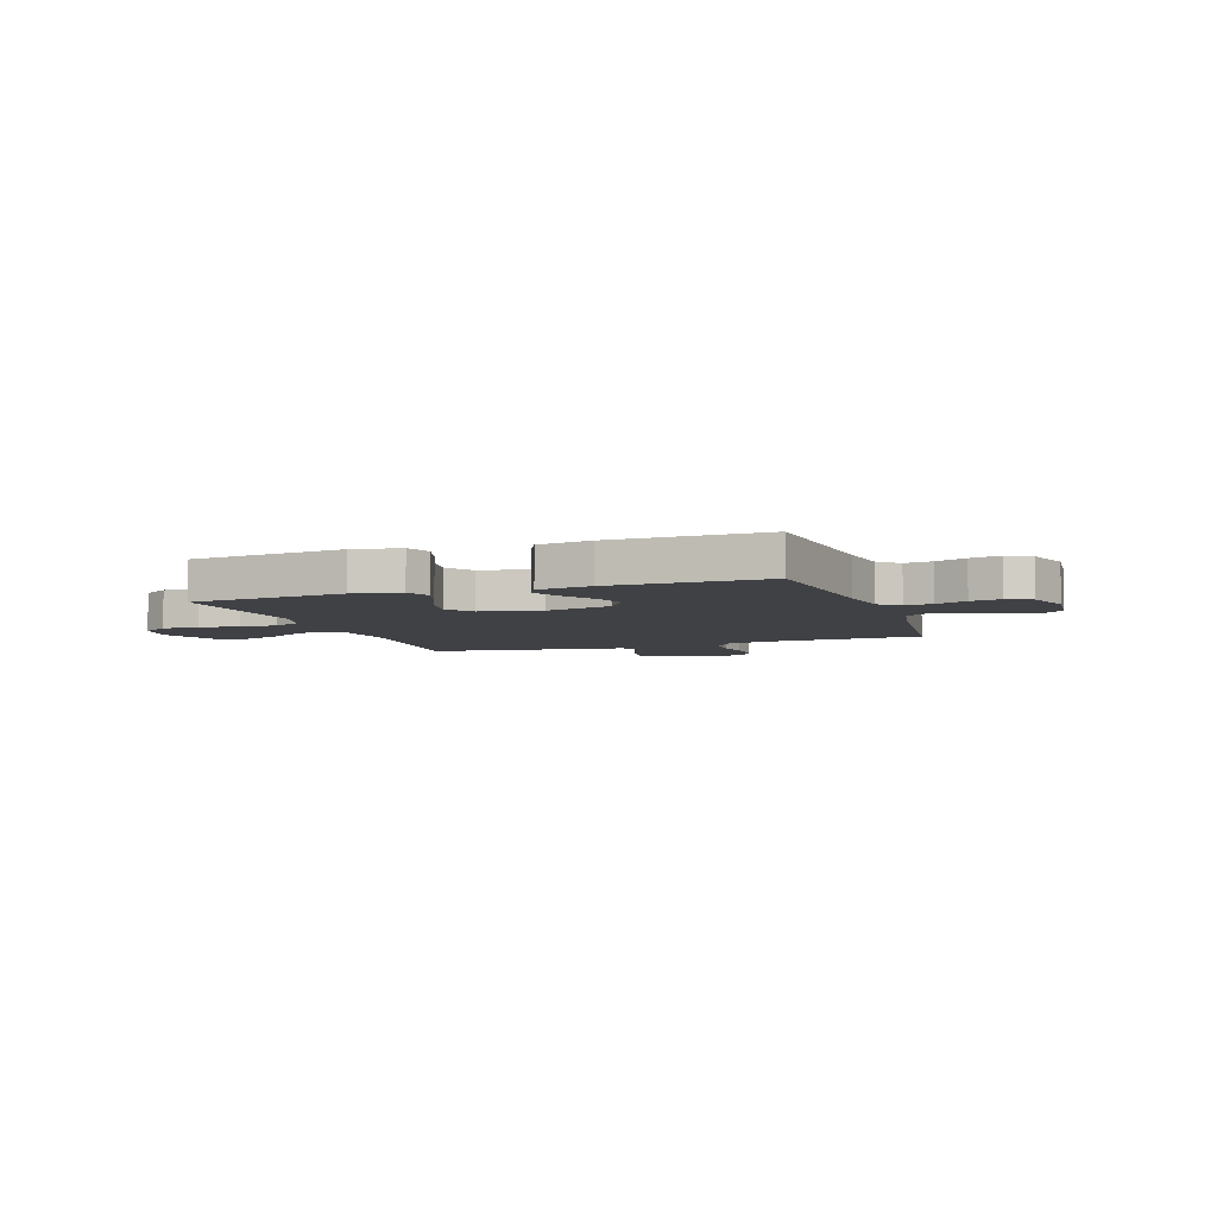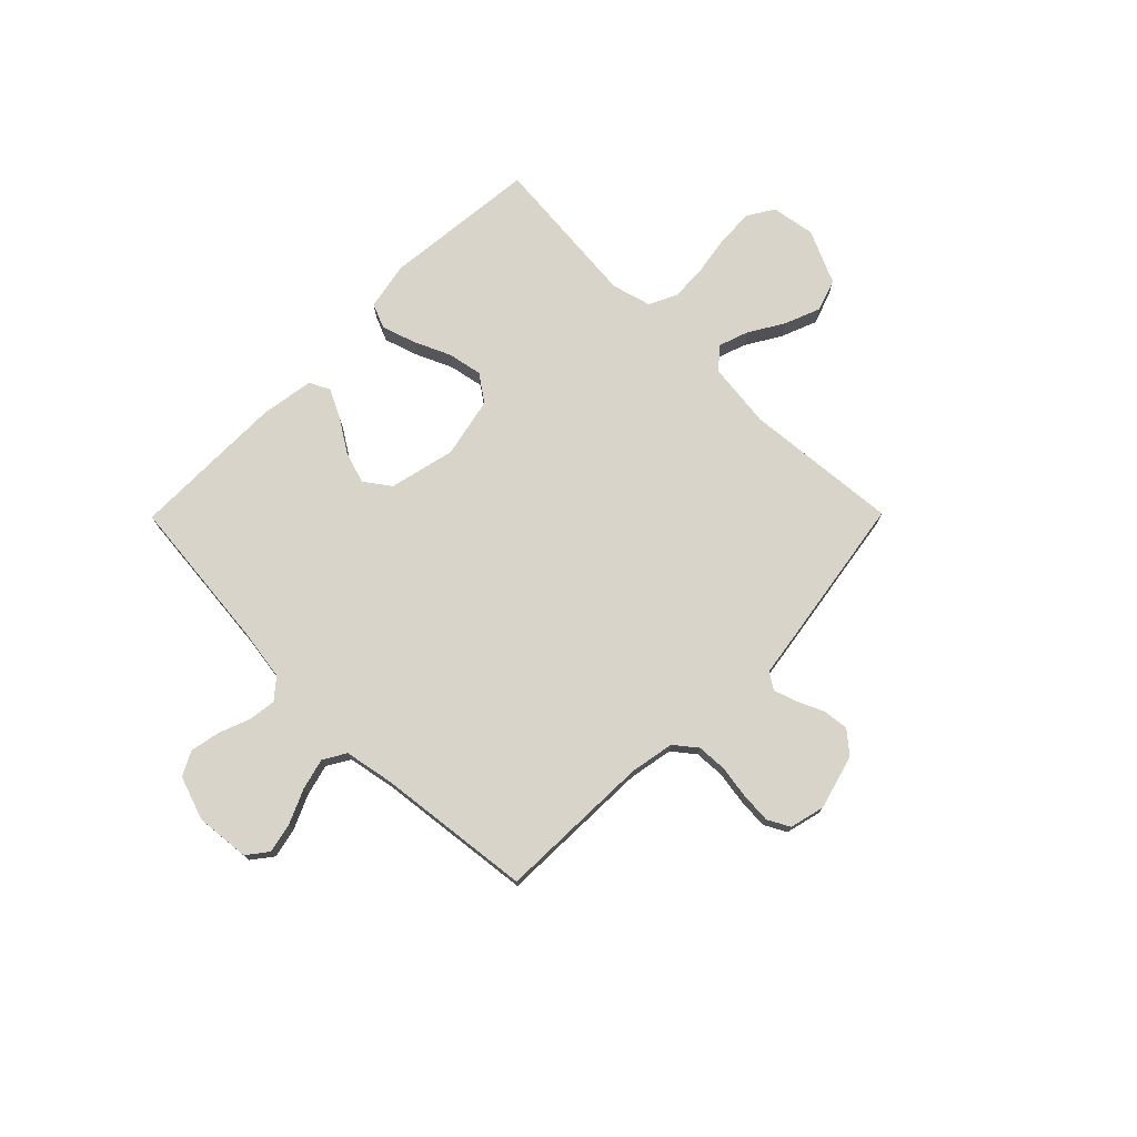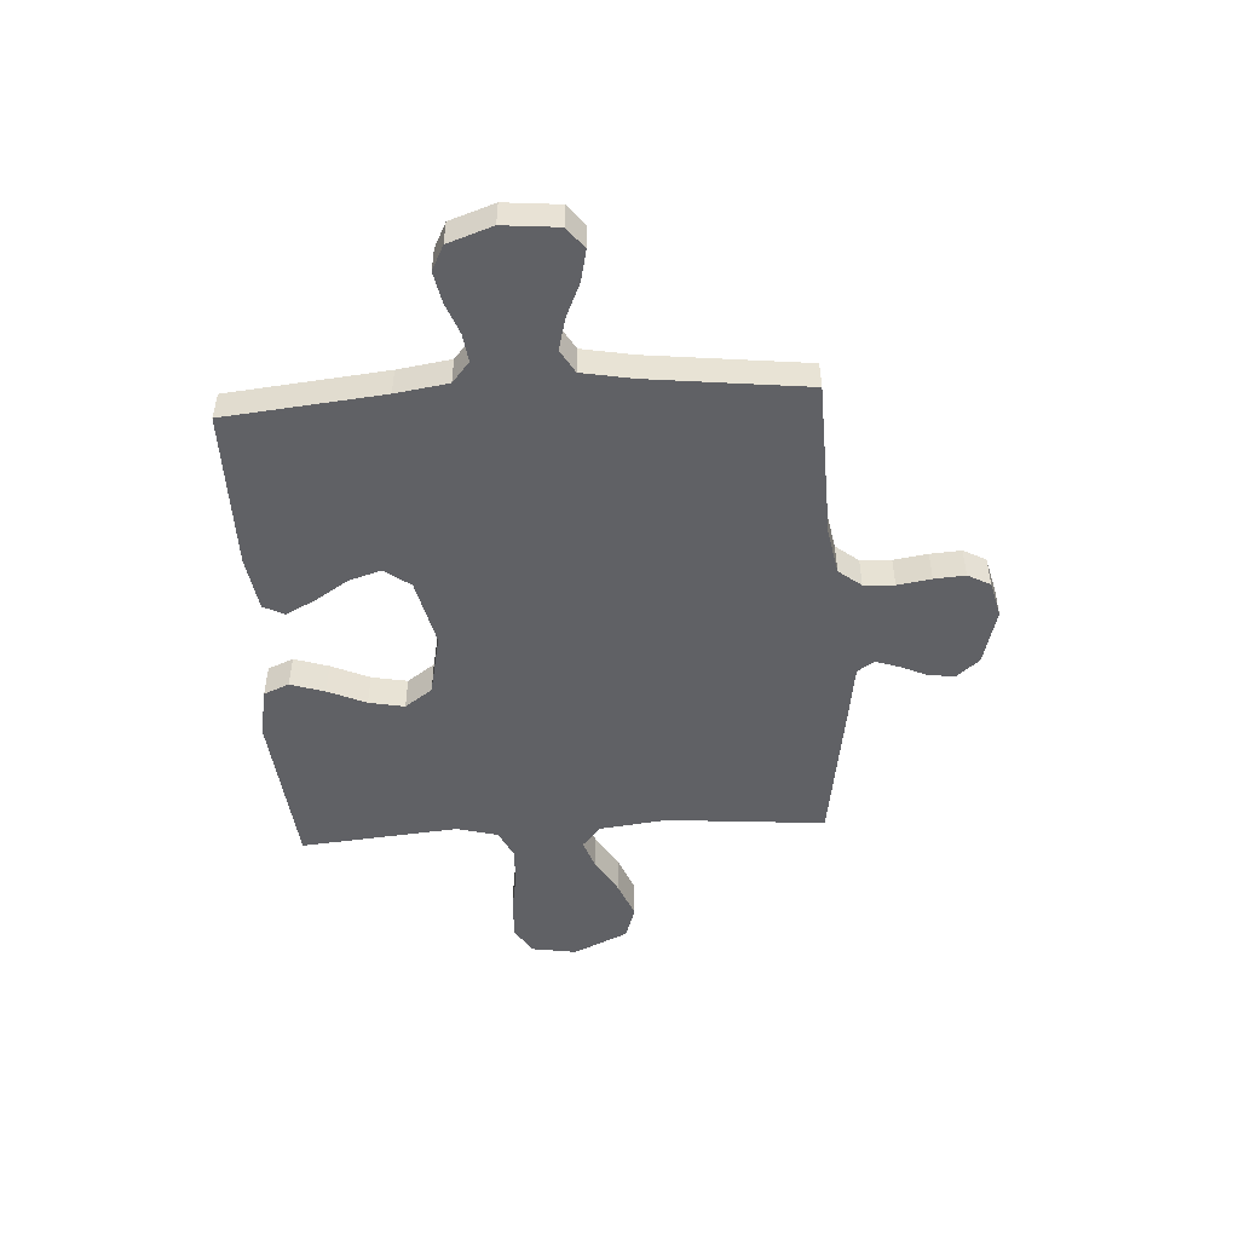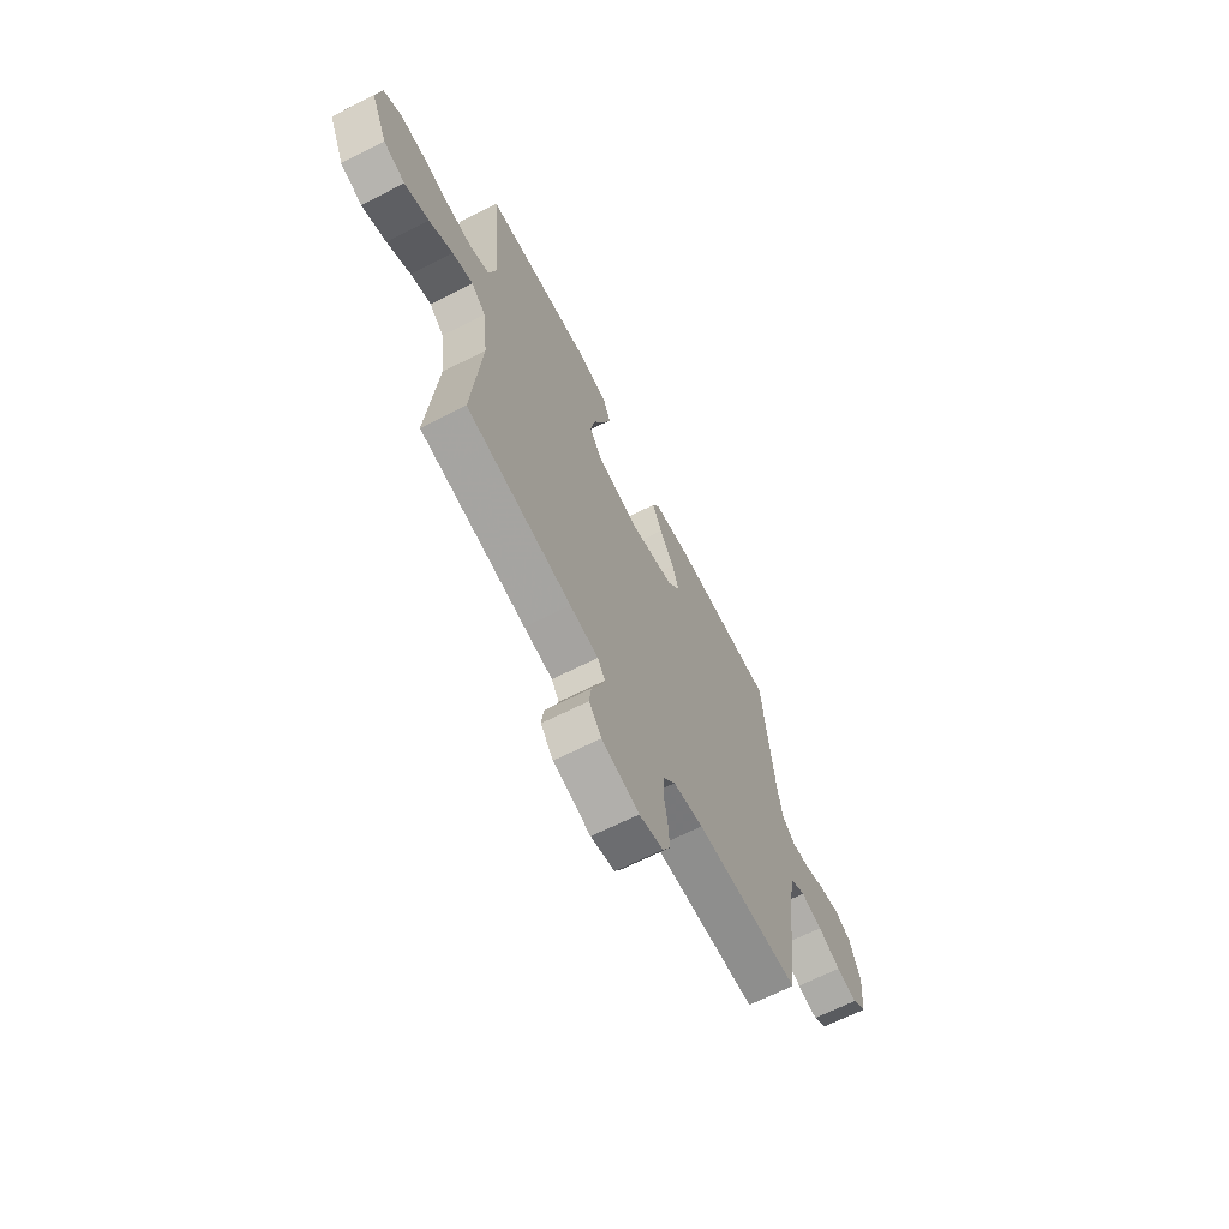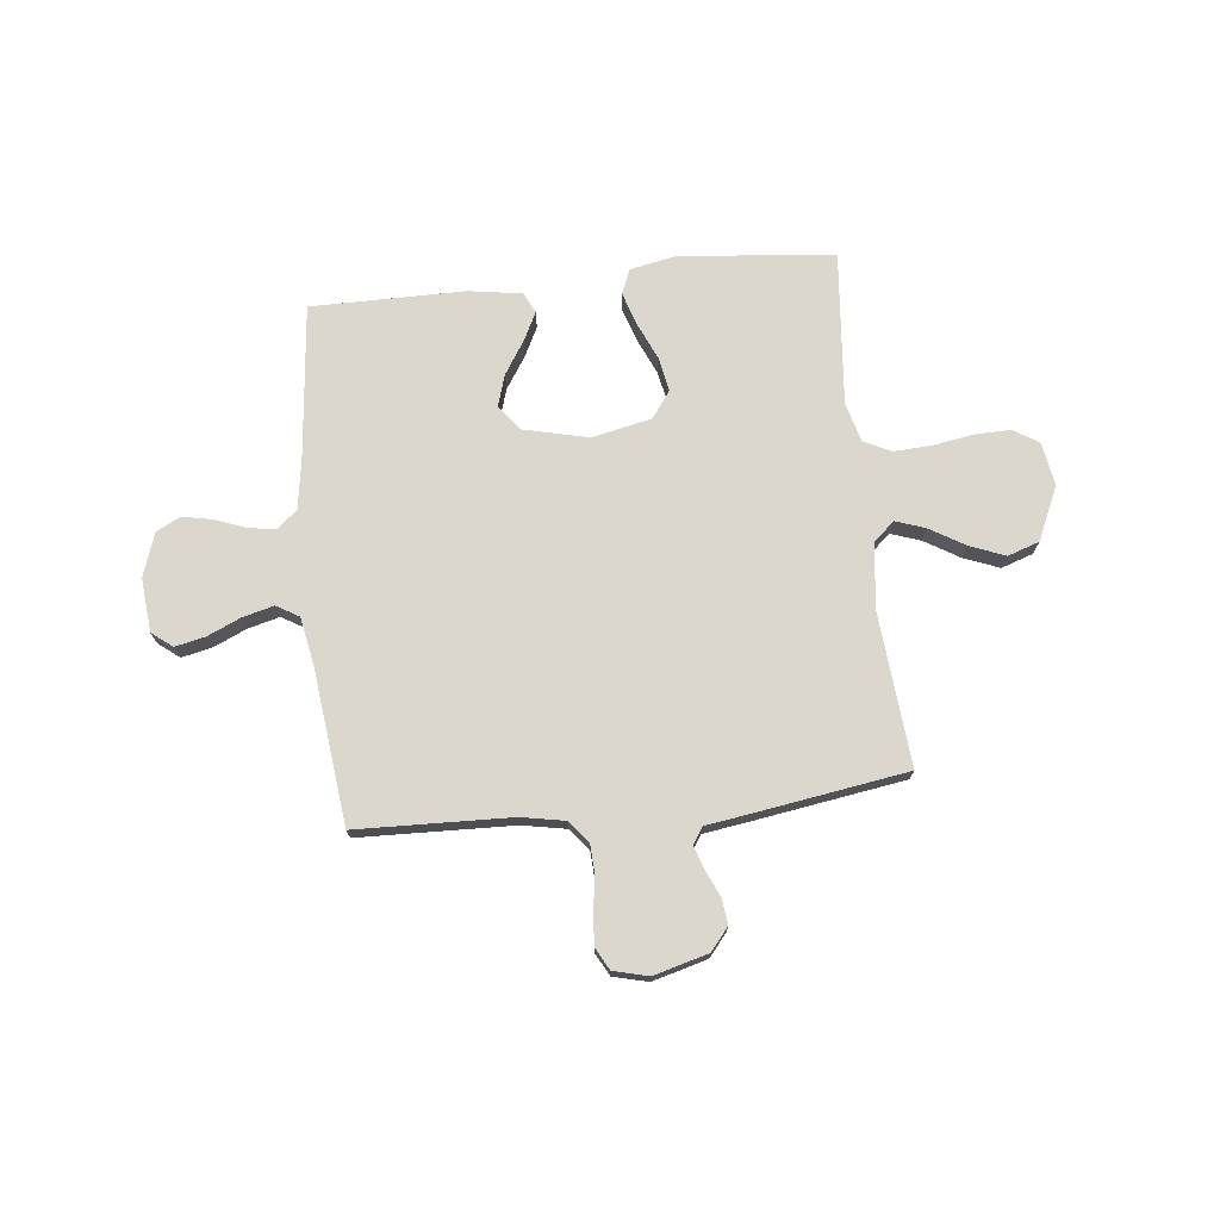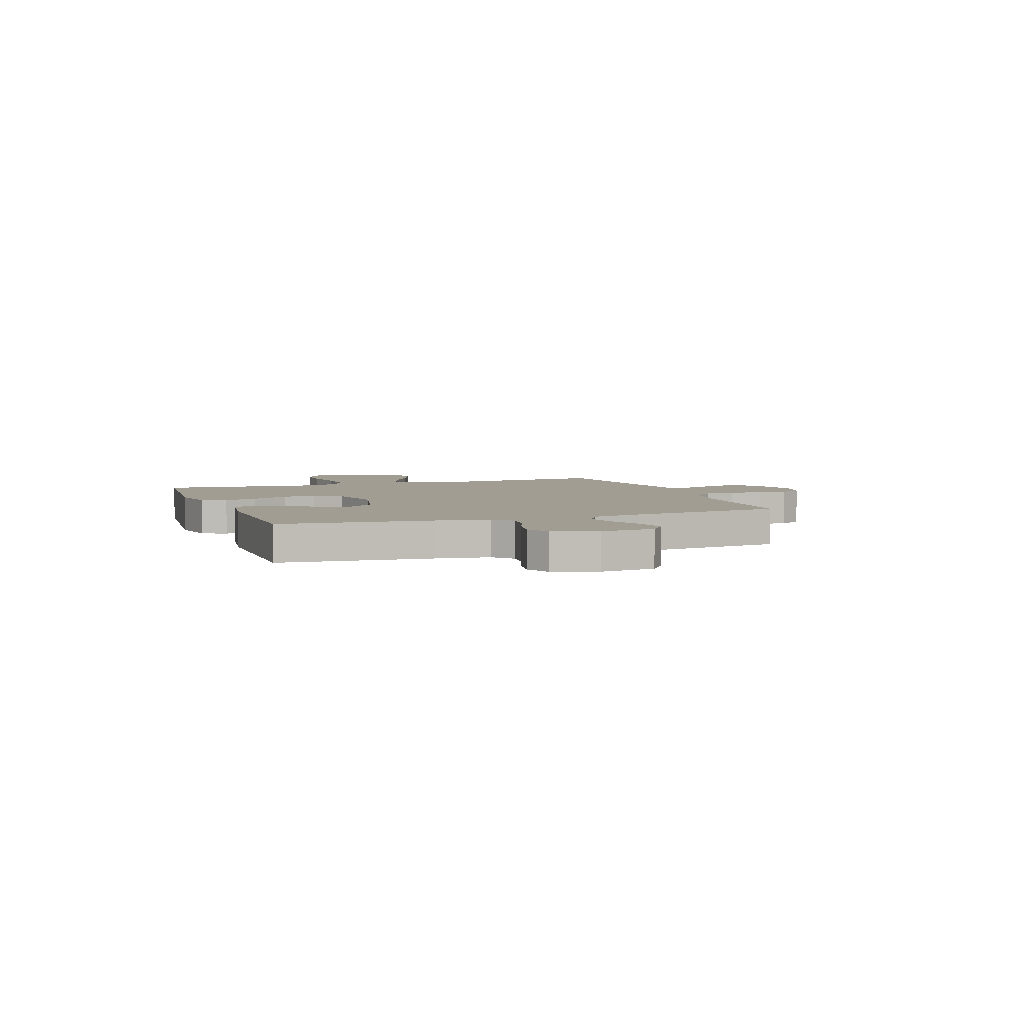
<metadata>
{"format":"obj","ext":"obj","renderer":"f3d","projection":"perspective","resolution":1024,"background":"white","views":[{"elev":-5.9,"azim":19.3,"up":"+Y"},{"elev":75.0,"azim":134.7,"up":"+Y"},{"elev":-50.0,"azim":93.5,"up":"+Y"},{"elev":-66.2,"azim":-63.0,"up":"+Z"},{"elev":72.9,"azim":173.9,"up":"+Y"},{"elev":4.7,"azim":70.0,"up":"+Y"}]}
</metadata>
<code>
v -0.5 0.07 -0.5
v -0.474 0.07 -0.2
v -0.489 0.07 -0.073
v -0.53 0.07 -0.037
v -0.588 0.07 -0.057
v -0.656 0.07 -0.098
v -0.725 0.07 -0.125
v -0.787 0.07 -0.104
v -0.834 0.07 0
v -0.82 0.07 0.085
v -0.77 0.07 0.116
v -0.699 0.07 0.114
v -0.621 0.07 0.101
v -0.548 0.07 0.097
v -0.494 0.07 0.123
v -0.473 0.07 0.2
v -0.5 0.07 0.5
v -0.2 0.07 0.53
v -0.108 0.07 0.512
v -0.088 0.07 0.464
v -0.109 0.07 0.399
v -0.141 0.07 0.327
v -0.154 0.07 0.26
v -0.117 0.07 0.208
v 0 0.07 0.183
v 0.128 0.07 0.213
v 0.164 0.07 0.263
v 0.145 0.07 0.324
v 0.104 0.07 0.388
v 0.076 0.07 0.444
v 0.096 0.07 0.484
v 0.2 0.07 0.5
v 0.5 0.07 0.5
v 0.53 0.07 0.2
v 0.545 0.07 0.1
v 0.584 0.07 0.067
v 0.637 0.07 0.074
v 0.697 0.07 0.097
v 0.756 0.07 0.109
v 0.803 0.07 0.085
v 0.832 0.07 0
v 0.822 0.07 -0.105
v 0.782 0.07 -0.136
v 0.723 0.07 -0.123
v 0.658 0.07 -0.094
v 0.597 0.07 -0.078
v 0.553 0.07 -0.104
v 0.535 0.07 -0.2
v 0.5 0.07 -0.5
v 0.2 0.07 -0.509
v 0.114 0.07 -0.525
v 0.08 0.07 -0.568
v 0.077 0.07 -0.626
v 0.087 0.07 -0.69
v 0.091 0.07 -0.749
v 0.068 0.07 -0.792
v 0 0.07 -0.809
v -0.106 0.07 -0.78
v -0.142 0.07 -0.737
v -0.136 0.07 -0.687
v -0.113 0.07 -0.636
v -0.098 0.07 -0.591
v -0.119 0.07 -0.559
v -0.2 0.07 -0.547
v -0.5 0 -0.5
v -0.474 0 -0.2
v -0.489 0 -0.073
v -0.53 0 -0.037
v -0.588 0 -0.057
v -0.656 0 -0.098
v -0.725 0 -0.125
v -0.787 0 -0.104
v -0.834 0 0
v -0.82 0 0.085
v -0.77 0 0.116
v -0.699 0 0.114
v -0.621 0 0.101
v -0.548 0 0.097
v -0.494 0 0.123
v -0.473 0 0.2
v -0.5 0 0.5
v -0.2 0 0.53
v -0.108 0 0.512
v -0.088 0 0.464
v -0.109 0 0.399
v -0.141 0 0.327
v -0.154 0 0.26
v -0.117 0 0.208
v 0 0 0.183
v 0.128 0 0.213
v 0.164 0 0.263
v 0.145 0 0.324
v 0.104 0 0.388
v 0.076 0 0.444
v 0.096 0 0.484
v 0.2 0 0.5
v 0.5 0 0.5
v 0.53 0 0.2
v 0.545 0 0.1
v 0.584 0 0.067
v 0.637 0 0.074
v 0.697 0 0.097
v 0.756 0 0.109
v 0.803 0 0.085
v 0.832 0 0
v 0.822 0 -0.105
v 0.782 0 -0.136
v 0.723 0 -0.123
v 0.658 0 -0.094
v 0.597 0 -0.078
v 0.553 0 -0.104
v 0.535 0 -0.2
v 0.5 0 -0.5
v 0.2 0 -0.509
v 0.114 0 -0.525
v 0.08 0 -0.568
v 0.077 0 -0.626
v 0.087 0 -0.69
v 0.091 0 -0.749
v 0.068 0 -0.792
v 0 0 -0.809
v -0.106 0 -0.78
v -0.142 0 -0.737
v -0.136 0 -0.687
v -0.113 0 -0.636
v -0.098 0 -0.591
v -0.119 0 -0.559
v -0.2 0 -0.547
f 63 64 1 2
f 58 59 60 61
f 58 61 62
f 57 58 62
f 56 57 62
f 53 54 55 56
f 52 53 56 62
f 51 52 62 63
f 48 49 50
f 47 48 50 51
f 42 43 44 45
f 42 45 46
f 41 42 46
f 40 41 46
f 37 38 39 40
f 36 37 40 46
f 35 36 46 47
f 31 32 33 34
f 28 29 30 31
f 27 28 31 34
f 26 27 34 35
f 19 20 21 22
f 19 22 23
f 16 17 18 19
f 15 16 19 23
f 14 15 23 24
f 10 11 12 13
f 10 13 14
f 9 10 14
f 5 6 7 8
f 4 5 8 9
f 51 63 2 3
f 47 51 3 4
f 25 26 35 47
f 14 24 25 47
f 4 9 14 47
f 66 65 128 127
f 125 124 123 122
f 126 125 122
f 126 122 121
f 126 121 120
f 120 119 118 117
f 126 120 117 116
f 127 126 116 115
f 114 113 112
f 115 114 112 111
f 109 108 107 106
f 110 109 106
f 110 106 105
f 110 105 104
f 104 103 102 101
f 110 104 101 100
f 111 110 100 99
f 98 97 96 95
f 95 94 93 92
f 98 95 92 91
f 99 98 91 90
f 86 85 84 83
f 87 86 83
f 83 82 81 80
f 87 83 80 79
f 88 87 79 78
f 77 76 75 74
f 78 77 74
f 78 74 73
f 72 71 70 69
f 73 72 69 68
f 67 66 127 115
f 68 67 115 111
f 111 99 90 89
f 111 89 88 78
f 111 78 73 68
f 1 65 66 2
f 2 66 67 3
f 3 67 68 4
f 4 68 69 5
f 5 69 70 6
f 6 70 71 7
f 7 71 72 8
f 8 72 73 9
f 9 73 74 10
f 10 74 75 11
f 11 75 76 12
f 12 76 77 13
f 13 77 78 14
f 14 78 79 15
f 15 79 80 16
f 16 80 81 17
f 17 81 82 18
f 18 82 83 19
f 19 83 84 20
f 20 84 85 21
f 21 85 86 22
f 22 86 87 23
f 23 87 88 24
f 24 88 89 25
f 25 89 90 26
f 26 90 91 27
f 27 91 92 28
f 28 92 93 29
f 29 93 94 30
f 30 94 95 31
f 31 95 96 32
f 32 96 97 33
f 33 97 98 34
f 34 98 99 35
f 35 99 100 36
f 36 100 101 37
f 37 101 102 38
f 38 102 103 39
f 39 103 104 40
f 40 104 105 41
f 41 105 106 42
f 42 106 107 43
f 43 107 108 44
f 44 108 109 45
f 45 109 110 46
f 46 110 111 47
f 47 111 112 48
f 48 112 113 49
f 49 113 114 50
f 50 114 115 51
f 51 115 116 52
f 52 116 117 53
f 53 117 118 54
f 54 118 119 55
f 55 119 120 56
f 56 120 121 57
f 57 121 122 58
f 58 122 123 59
f 59 123 124 60
f 60 124 125 61
f 61 125 126 62
f 62 126 127 63
f 63 127 128 64
f 64 128 65 1

</code>
